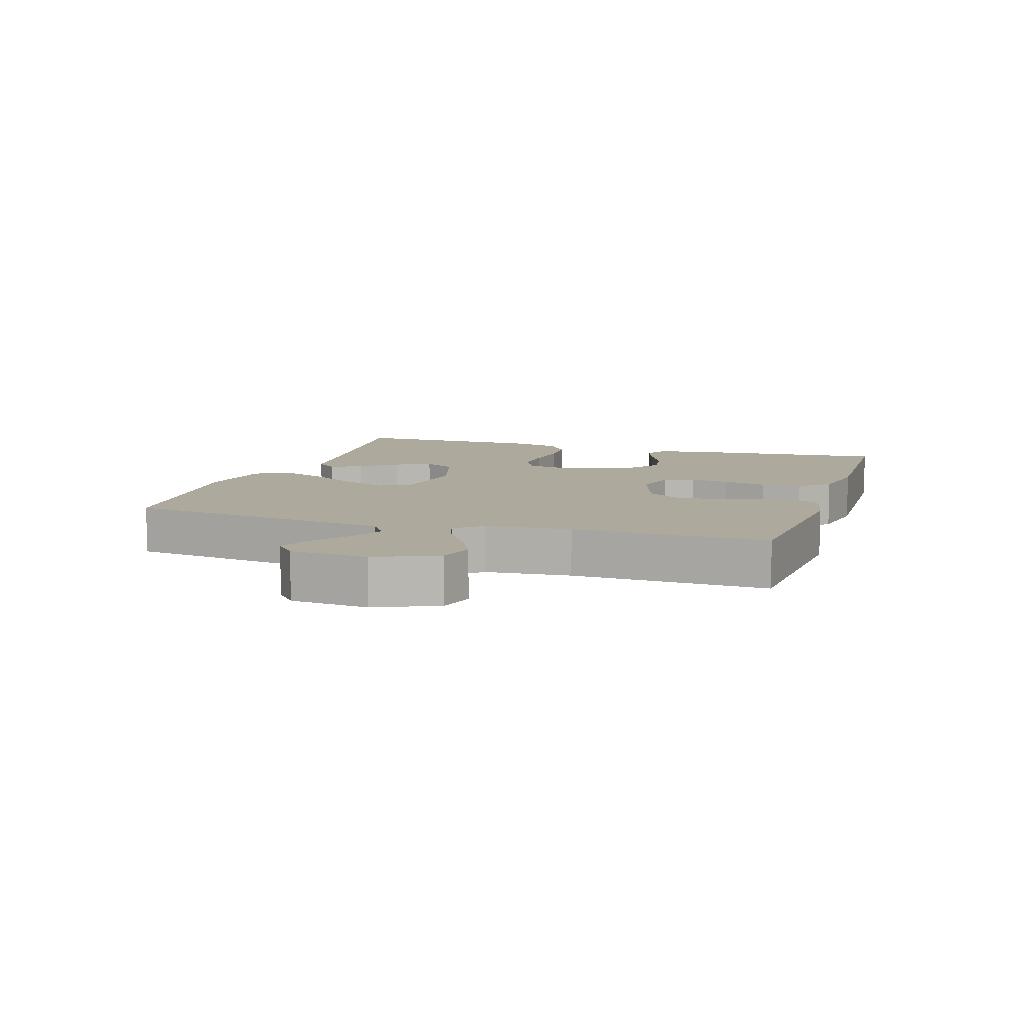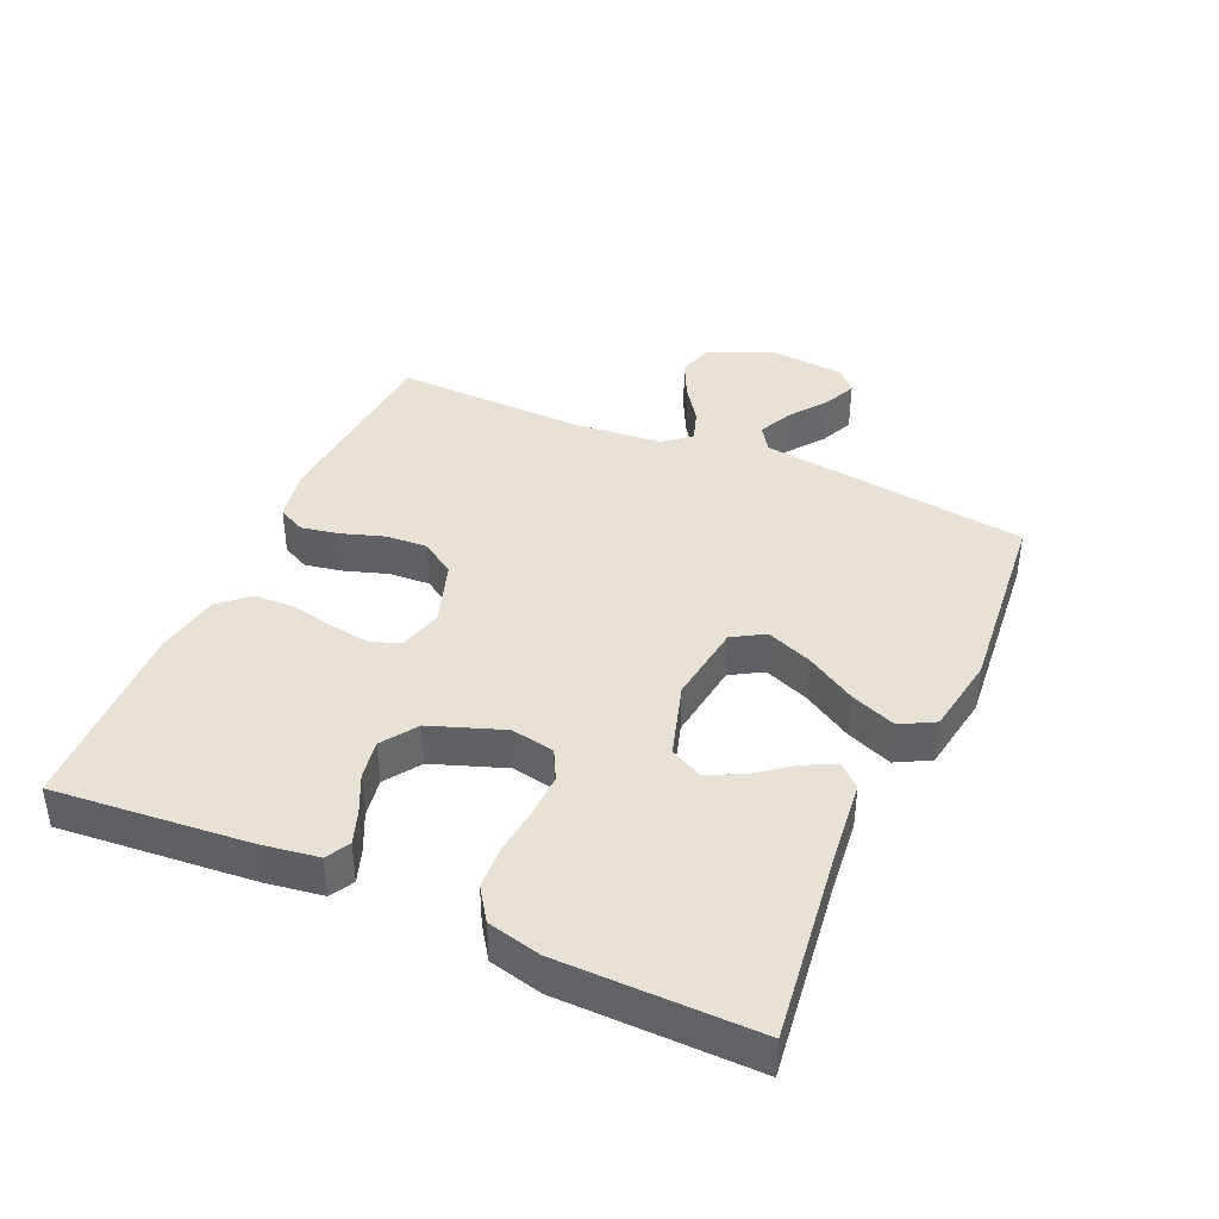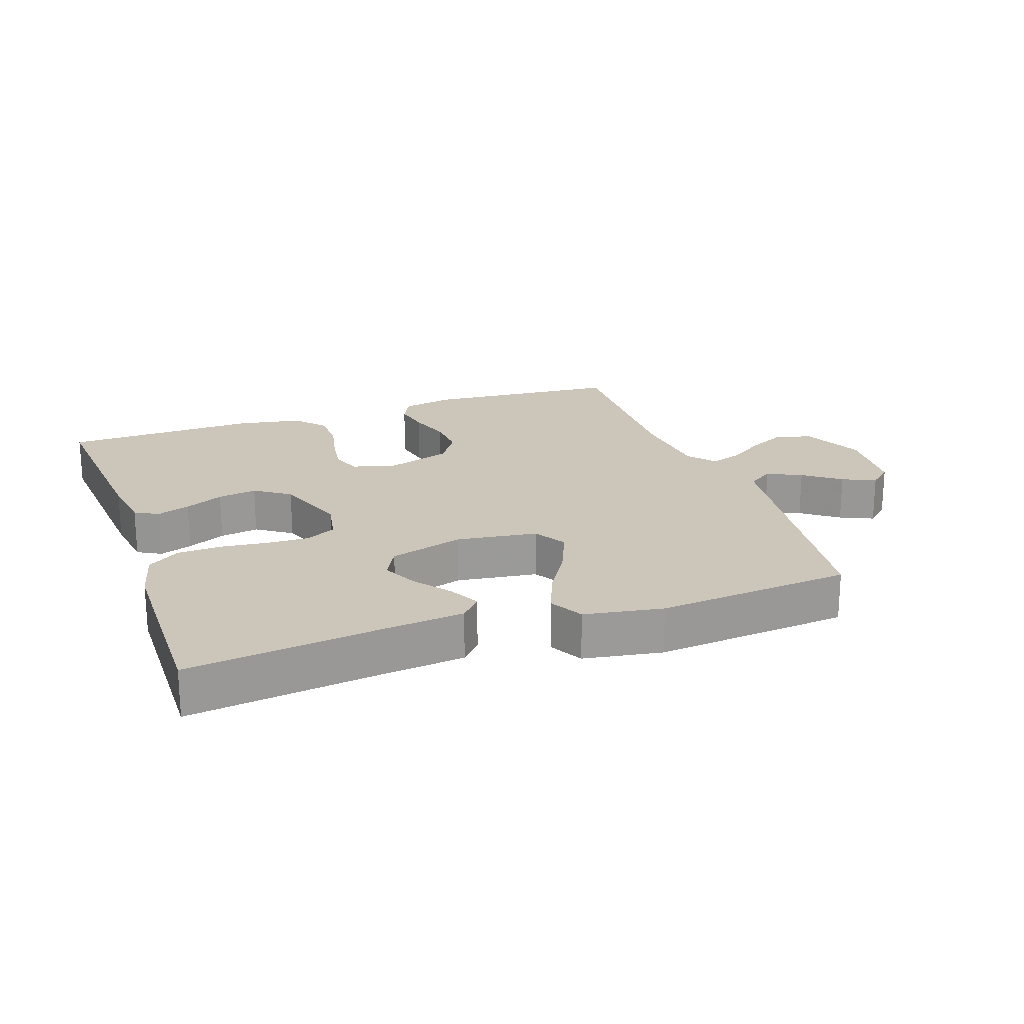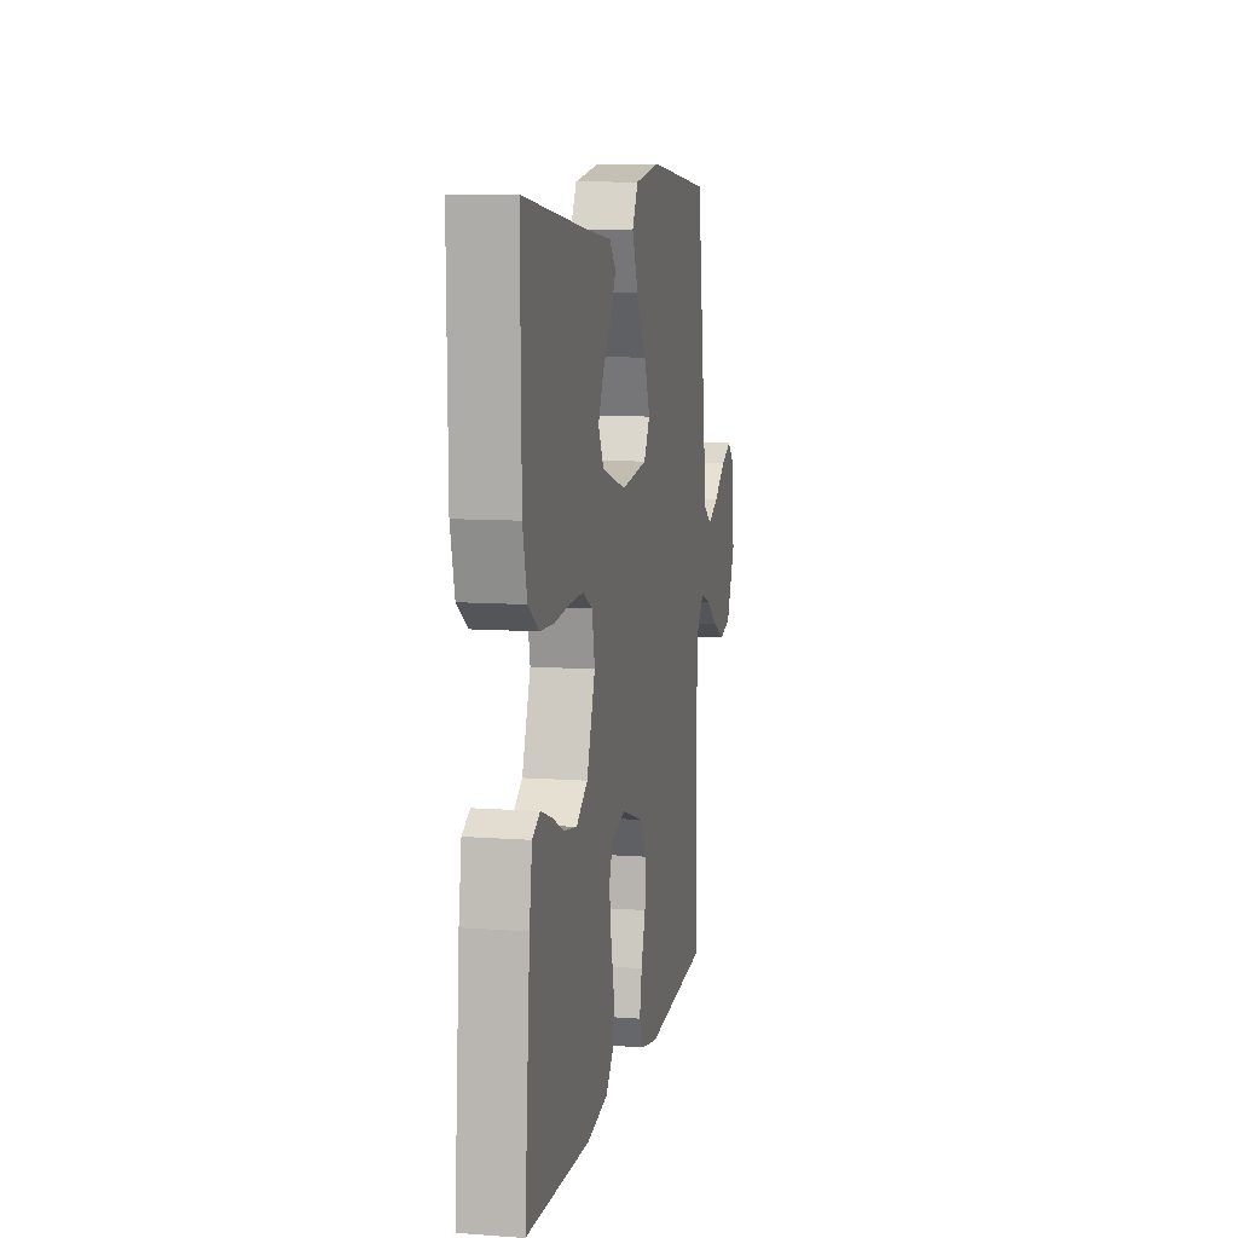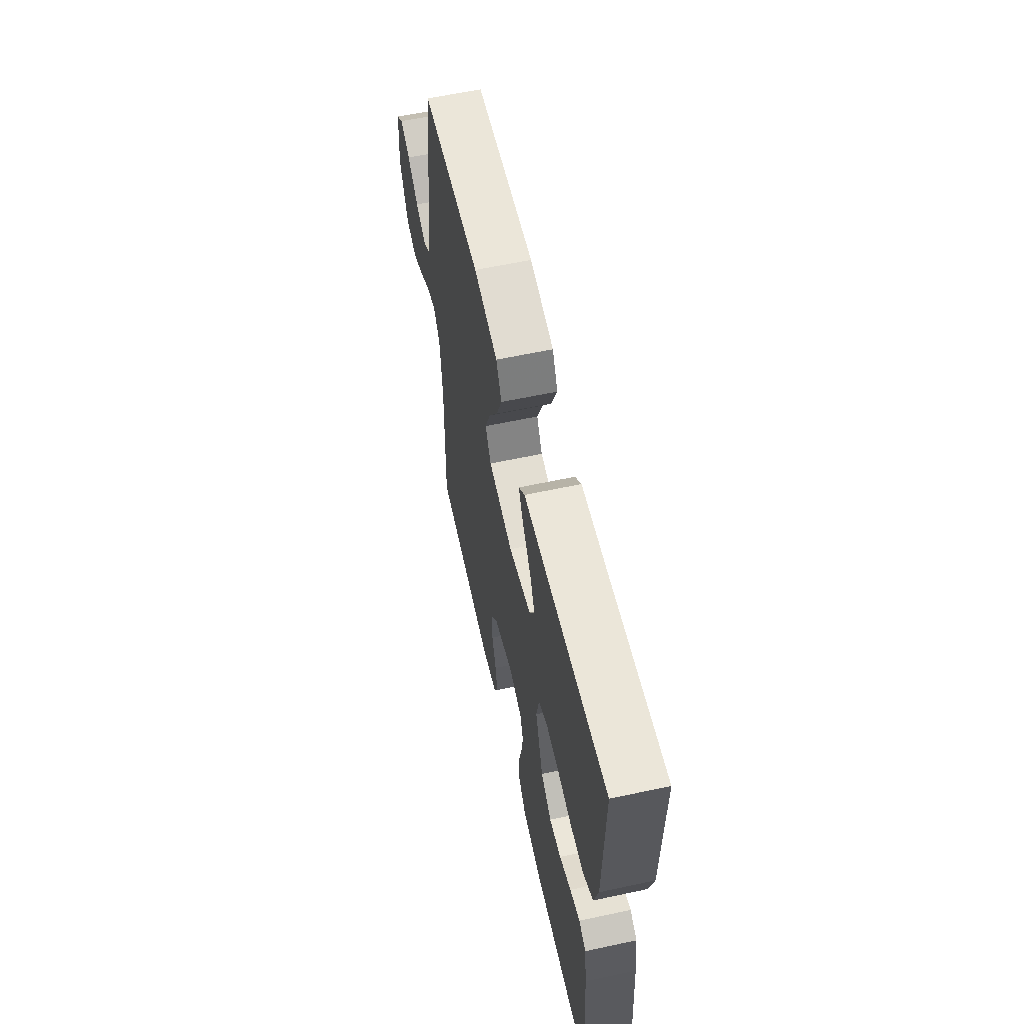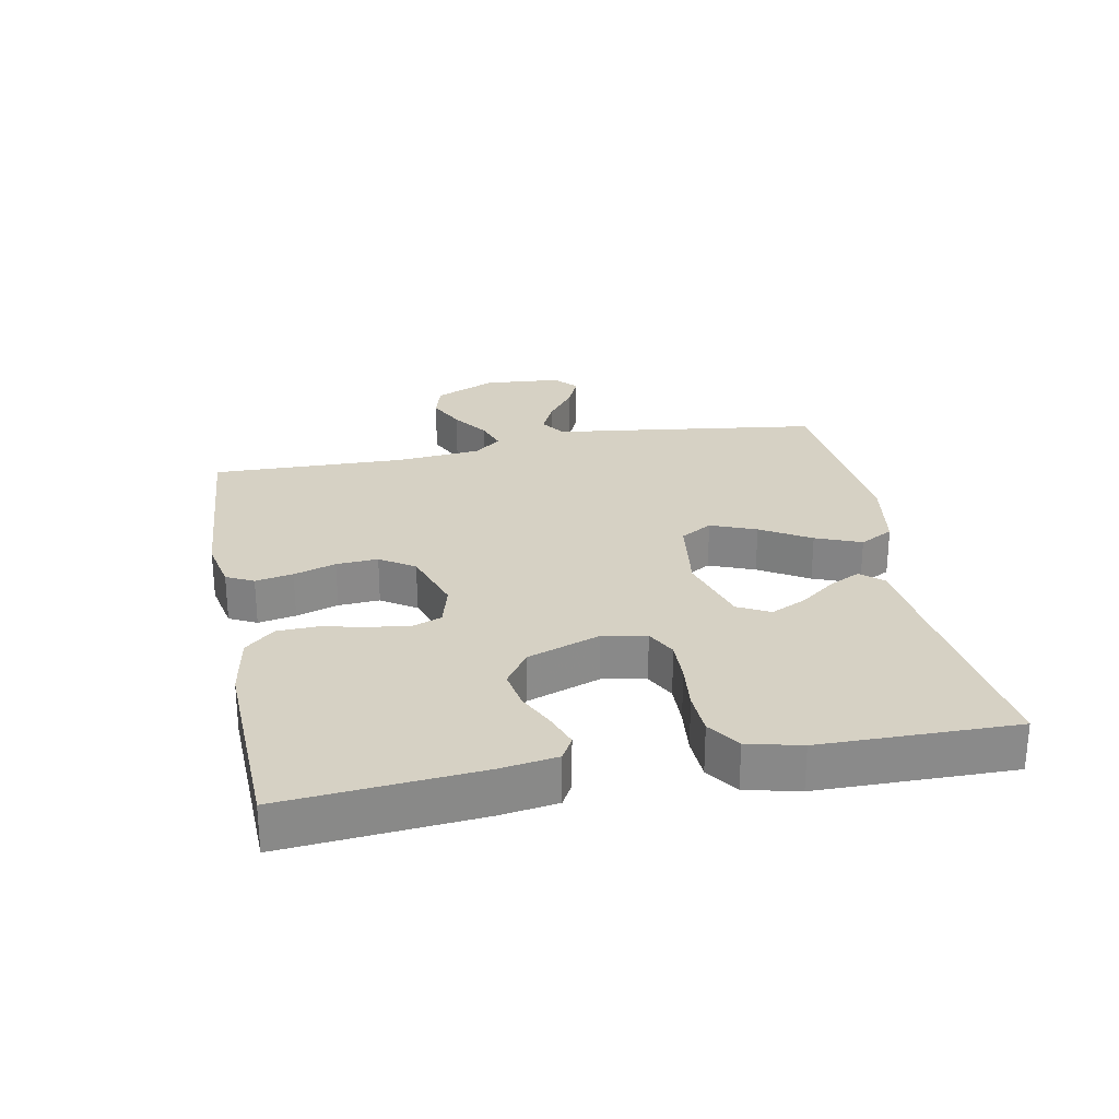
<metadata>
{"format":"obj","ext":"obj","renderer":"f3d","projection":"perspective","resolution":1024,"background":"white","views":[{"elev":8.9,"azim":107.8,"up":"+Y"},{"elev":40.4,"azim":-66.2,"up":"+Y"},{"elev":21.0,"azim":-19.3,"up":"+Y"},{"elev":9.3,"azim":-78.9,"up":"+Z"},{"elev":60.3,"azim":-102.4,"up":"+Z"},{"elev":26.8,"azim":-101.0,"up":"+Y"}]}
</metadata>
<code>
v 0.5 0.07 0.5
v 0.541 0.07 0.2
v 0.556 0.07 0.087
v 0.595 0.07 0.061
v 0.648 0.07 0.086
v 0.704 0.07 0.128
v 0.755 0.07 0.151
v 0.79 0.07 0.12
v 0.8 0.07 0
v 0.757 0.07 -0.095
v 0.702 0.07 -0.111
v 0.644 0.07 -0.083
v 0.587 0.07 -0.044
v 0.538 0.07 -0.028
v 0.504 0.07 -0.069
v 0.492 0.07 -0.2
v 0.5 0.07 -0.5
v 0.2 0.07 -0.523
v 0.12 0.07 -0.507
v 0.099 0.07 -0.465
v 0.11 0.07 -0.407
v 0.131 0.07 -0.342
v 0.135 0.07 -0.278
v 0.1 0.07 -0.225
v 0 0.07 -0.192
v -0.066 0.07 -0.21
v -0.083 0.07 -0.256
v -0.074 0.07 -0.317
v -0.059 0.07 -0.385
v -0.061 0.07 -0.447
v -0.101 0.07 -0.492
v -0.2 0.07 -0.51
v -0.5 0.07 -0.5
v -0.475 0.07 -0.2
v -0.462 0.07 -0.113
v -0.426 0.07 -0.093
v -0.375 0.07 -0.111
v -0.316 0.07 -0.139
v -0.256 0.07 -0.149
v -0.202 0.07 -0.112
v -0.162 0.07 0
v -0.175 0.07 0.067
v -0.221 0.07 0.091
v -0.286 0.07 0.089
v -0.359 0.07 0.081
v -0.426 0.07 0.084
v -0.476 0.07 0.118
v -0.496 0.07 0.2
v -0.5 0.07 0.5
v -0.2 0.07 0.462
v -0.079 0.07 0.449
v -0.048 0.07 0.415
v -0.072 0.07 0.367
v -0.114 0.07 0.312
v -0.14 0.07 0.257
v -0.114 0.07 0.208
v 0 0.07 0.174
v 0.124 0.07 0.191
v 0.153 0.07 0.24
v 0.125 0.07 0.31
v 0.079 0.07 0.386
v 0.051 0.07 0.456
v 0.079 0.07 0.508
v 0.2 0.07 0.528
v 0.5 0 0.5
v 0.541 0 0.2
v 0.556 0 0.087
v 0.595 0 0.061
v 0.648 0 0.086
v 0.704 0 0.128
v 0.755 0 0.151
v 0.79 0 0.12
v 0.8 0 0
v 0.757 0 -0.095
v 0.702 0 -0.111
v 0.644 0 -0.083
v 0.587 0 -0.044
v 0.538 0 -0.028
v 0.504 0 -0.069
v 0.492 0 -0.2
v 0.5 0 -0.5
v 0.2 0 -0.523
v 0.12 0 -0.507
v 0.099 0 -0.465
v 0.11 0 -0.407
v 0.131 0 -0.342
v 0.135 0 -0.278
v 0.1 0 -0.225
v 0 0 -0.192
v -0.066 0 -0.21
v -0.083 0 -0.256
v -0.074 0 -0.317
v -0.059 0 -0.385
v -0.061 0 -0.447
v -0.101 0 -0.492
v -0.2 0 -0.51
v -0.5 0 -0.5
v -0.475 0 -0.2
v -0.462 0 -0.113
v -0.426 0 -0.093
v -0.375 0 -0.111
v -0.316 0 -0.139
v -0.256 0 -0.149
v -0.202 0 -0.112
v -0.162 0 0
v -0.175 0 0.067
v -0.221 0 0.091
v -0.286 0 0.089
v -0.359 0 0.081
v -0.426 0 0.084
v -0.476 0 0.118
v -0.496 0 0.2
v -0.5 0 0.5
v -0.2 0 0.462
v -0.079 0 0.449
v -0.048 0 0.415
v -0.072 0 0.367
v -0.114 0 0.312
v -0.14 0 0.257
v -0.114 0 0.208
v 0 0 0.174
v 0.124 0 0.191
v 0.153 0 0.24
v 0.125 0 0.31
v 0.079 0 0.386
v 0.051 0 0.456
v 0.079 0 0.508
v 0.2 0 0.528
f 1 2 3
f 64 1 3
f 63 64 3
f 62 63 3
f 61 62 3
f 60 61 3
f 59 60 3 4
f 58 59 4
f 57 58 4
f 52 53 54
f 51 52 54
f 50 51 54
f 50 54 55
f 49 50 55
f 48 49 55
f 47 48 55
f 46 47 55
f 45 46 55
f 44 45 55
f 43 44 55 56
f 36 37 38
f 35 36 38
f 34 35 38
f 33 34 38
f 32 33 38
f 31 32 38
f 30 31 38
f 29 30 38
f 28 29 38
f 27 28 38 39
f 26 27 39 40
f 20 21 22
f 19 20 22
f 18 19 22
f 17 18 22
f 16 17 22
f 15 16 22 23
f 14 15 23 24
f 11 12 13
f 10 11 13
f 9 10 13
f 8 9 13
f 7 8 13
f 6 7 13
f 5 6 13
f 4 5 13 14
f 14 24 25
f 4 14 25
f 57 4 25
f 42 43 56 57
f 26 40 41
f 25 26 41
f 57 25 41
f 41 42 57
f 67 66 65
f 67 65 128
f 67 128 127
f 67 127 126
f 67 126 125
f 67 125 124
f 68 67 124 123
f 68 123 122
f 68 122 121
f 118 117 116
f 118 116 115
f 118 115 114
f 119 118 114
f 119 114 113
f 119 113 112
f 119 112 111
f 119 111 110
f 119 110 109
f 119 109 108
f 120 119 108 107
f 102 101 100
f 102 100 99
f 102 99 98
f 102 98 97
f 102 97 96
f 102 96 95
f 102 95 94
f 102 94 93
f 102 93 92
f 103 102 92 91
f 104 103 91 90
f 86 85 84
f 86 84 83
f 86 83 82
f 86 82 81
f 86 81 80
f 87 86 80 79
f 88 87 79 78
f 77 76 75
f 77 75 74
f 77 74 73
f 77 73 72
f 77 72 71
f 77 71 70
f 77 70 69
f 78 77 69 68
f 89 88 78
f 89 78 68
f 89 68 121
f 121 120 107 106
f 105 104 90
f 105 90 89
f 105 89 121
f 121 106 105
f 1 65 66 2
f 2 66 67 3
f 3 67 68 4
f 4 68 69 5
f 5 69 70 6
f 6 70 71 7
f 7 71 72 8
f 8 72 73 9
f 9 73 74 10
f 10 74 75 11
f 11 75 76 12
f 12 76 77 13
f 13 77 78 14
f 14 78 79 15
f 15 79 80 16
f 16 80 81 17
f 17 81 82 18
f 18 82 83 19
f 19 83 84 20
f 20 84 85 21
f 21 85 86 22
f 22 86 87 23
f 23 87 88 24
f 24 88 89 25
f 25 89 90 26
f 26 90 91 27
f 27 91 92 28
f 28 92 93 29
f 29 93 94 30
f 30 94 95 31
f 31 95 96 32
f 32 96 97 33
f 33 97 98 34
f 34 98 99 35
f 35 99 100 36
f 36 100 101 37
f 37 101 102 38
f 38 102 103 39
f 39 103 104 40
f 40 104 105 41
f 41 105 106 42
f 42 106 107 43
f 43 107 108 44
f 44 108 109 45
f 45 109 110 46
f 46 110 111 47
f 47 111 112 48
f 48 112 113 49
f 49 113 114 50
f 50 114 115 51
f 51 115 116 52
f 52 116 117 53
f 53 117 118 54
f 54 118 119 55
f 55 119 120 56
f 56 120 121 57
f 57 121 122 58
f 58 122 123 59
f 59 123 124 60
f 60 124 125 61
f 61 125 126 62
f 62 126 127 63
f 63 127 128 64
f 64 128 65 1

</code>
